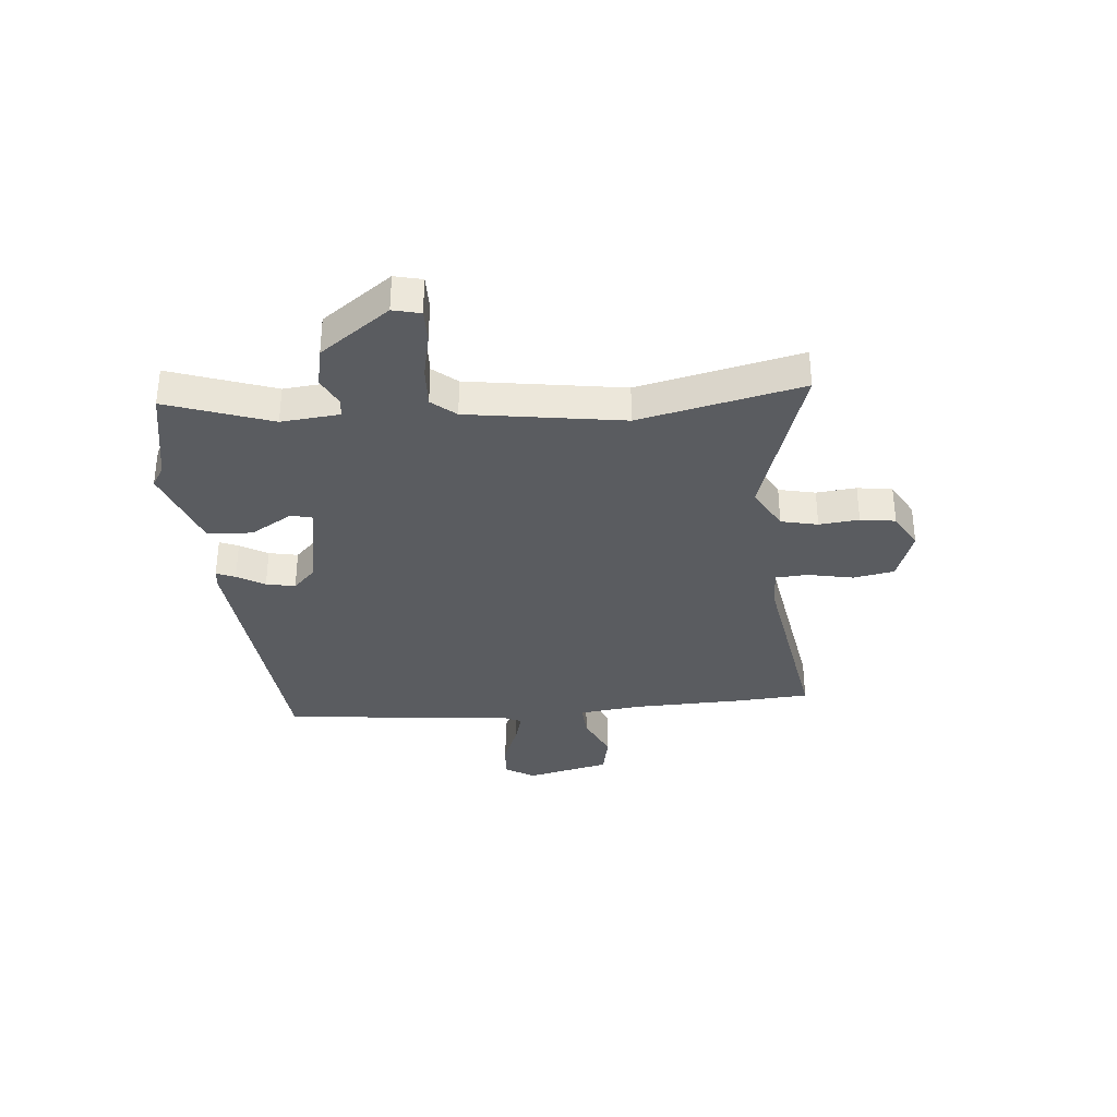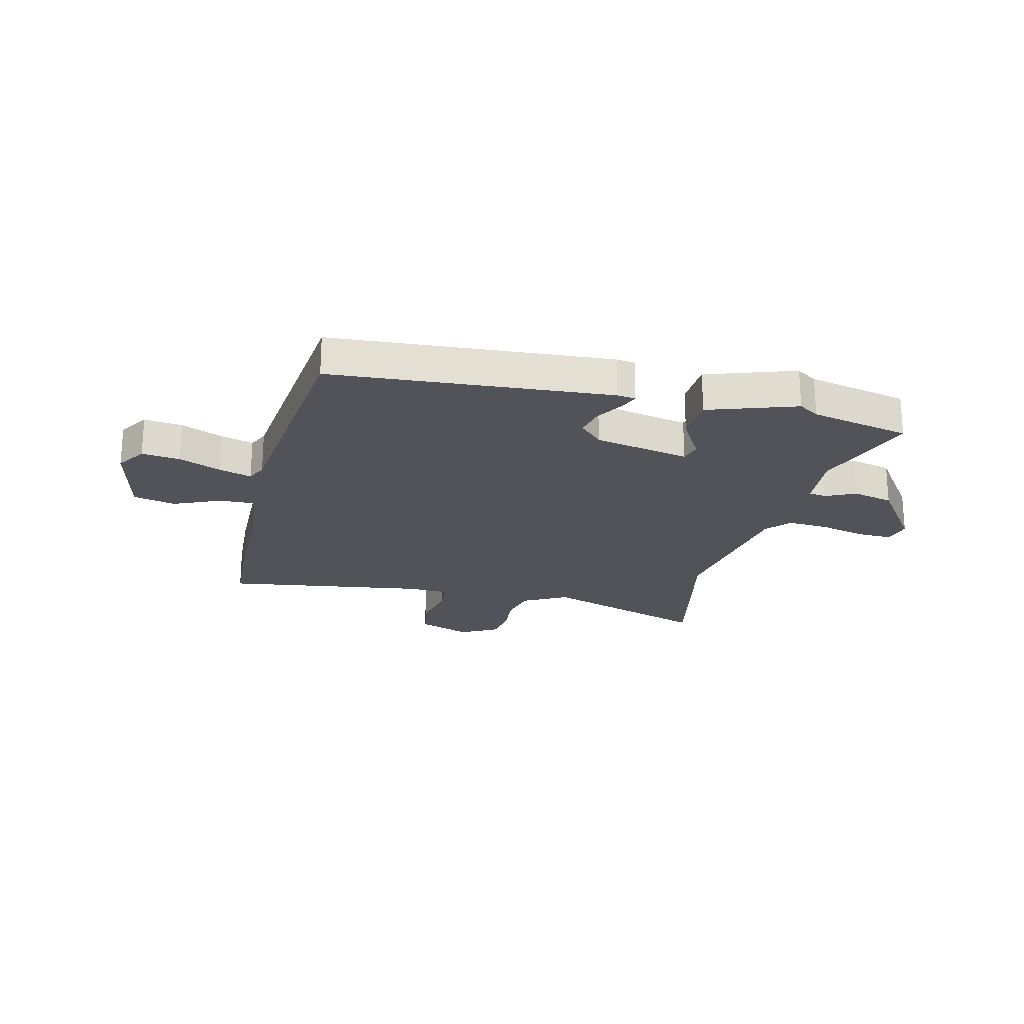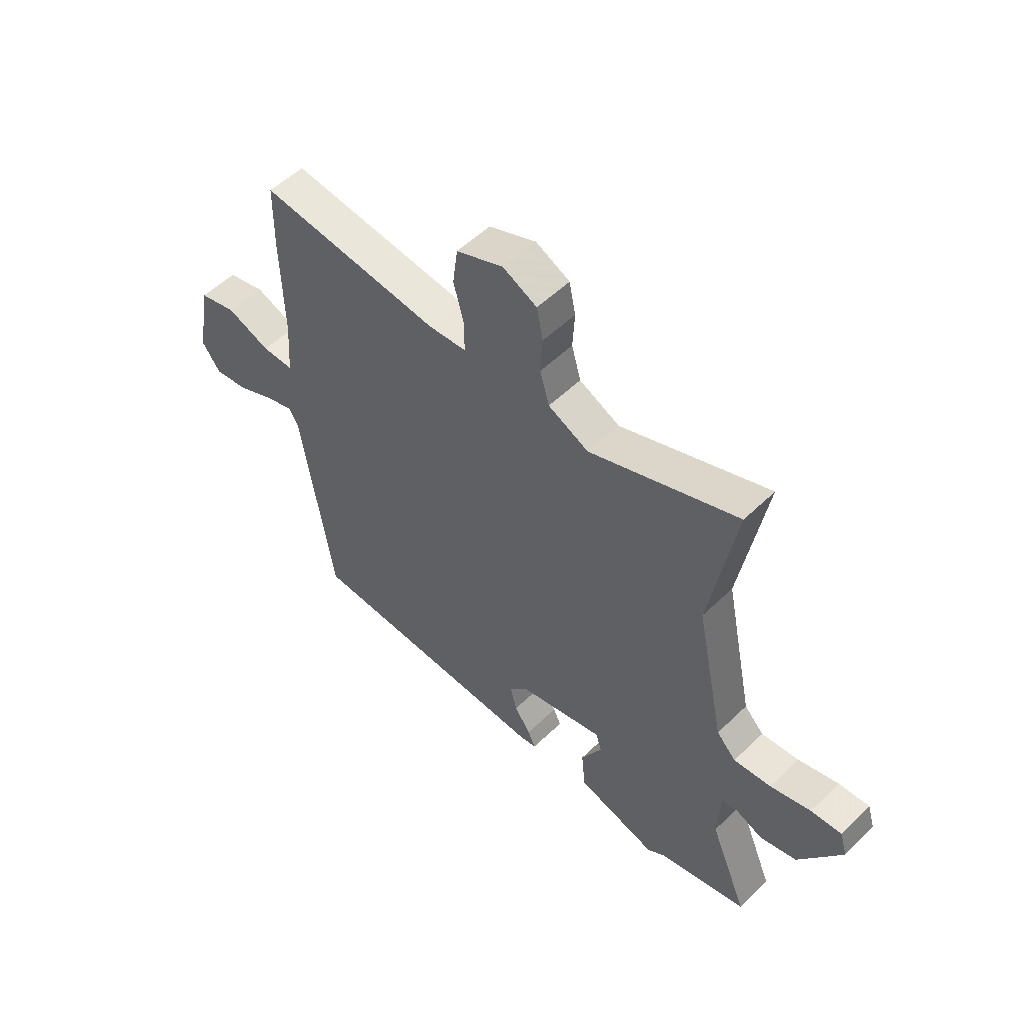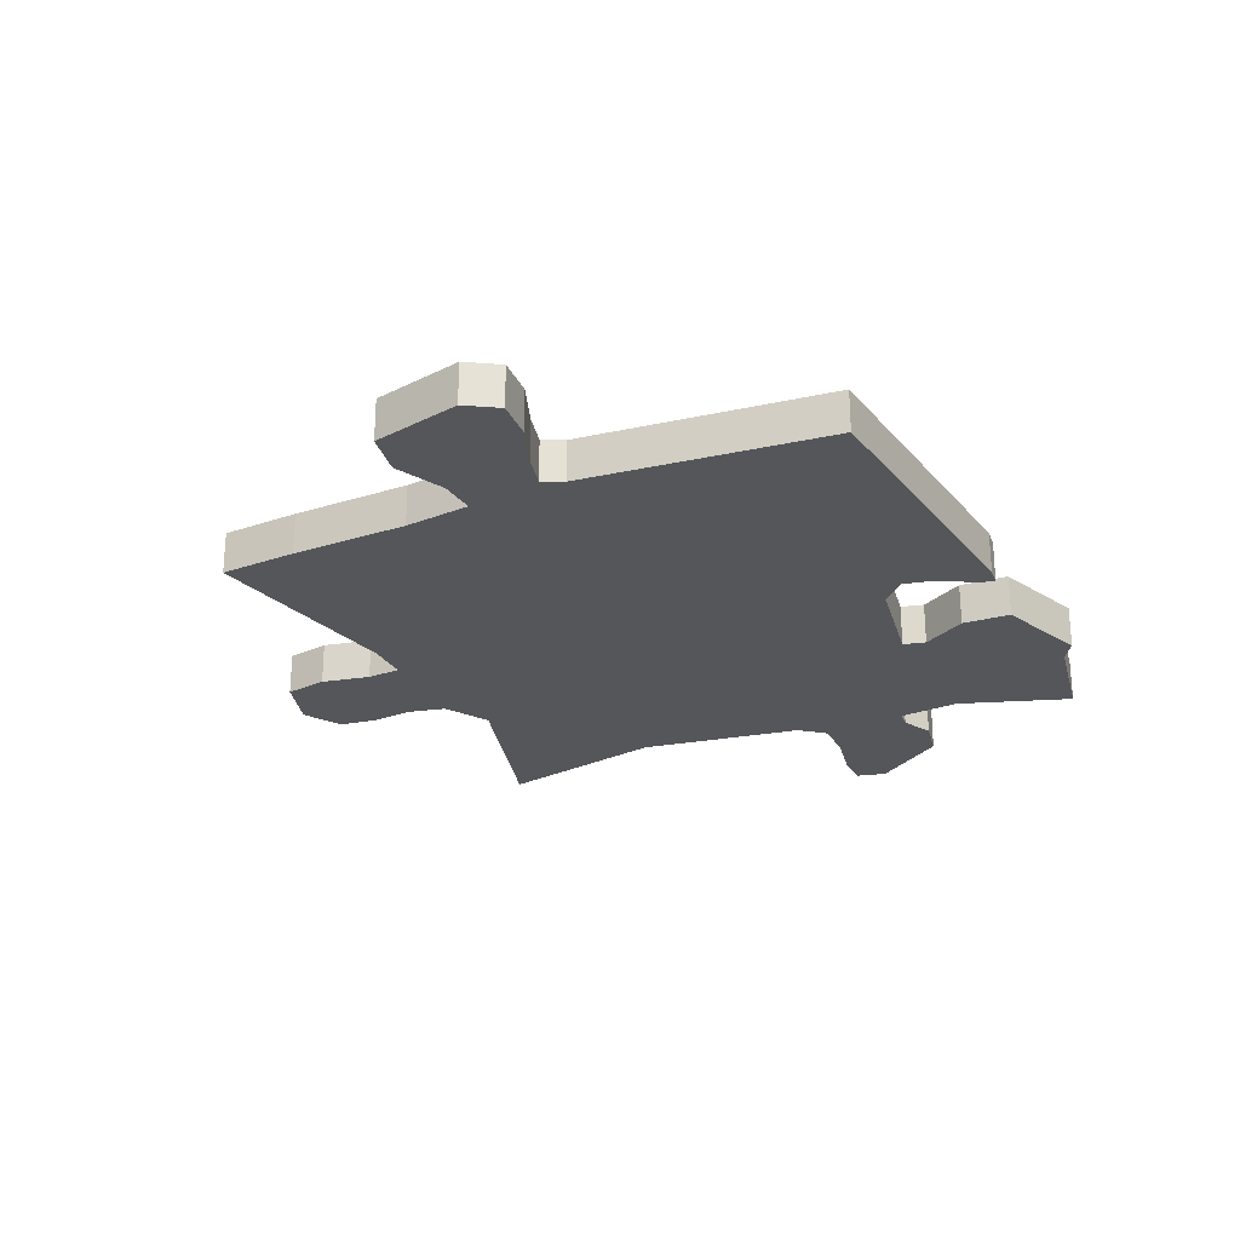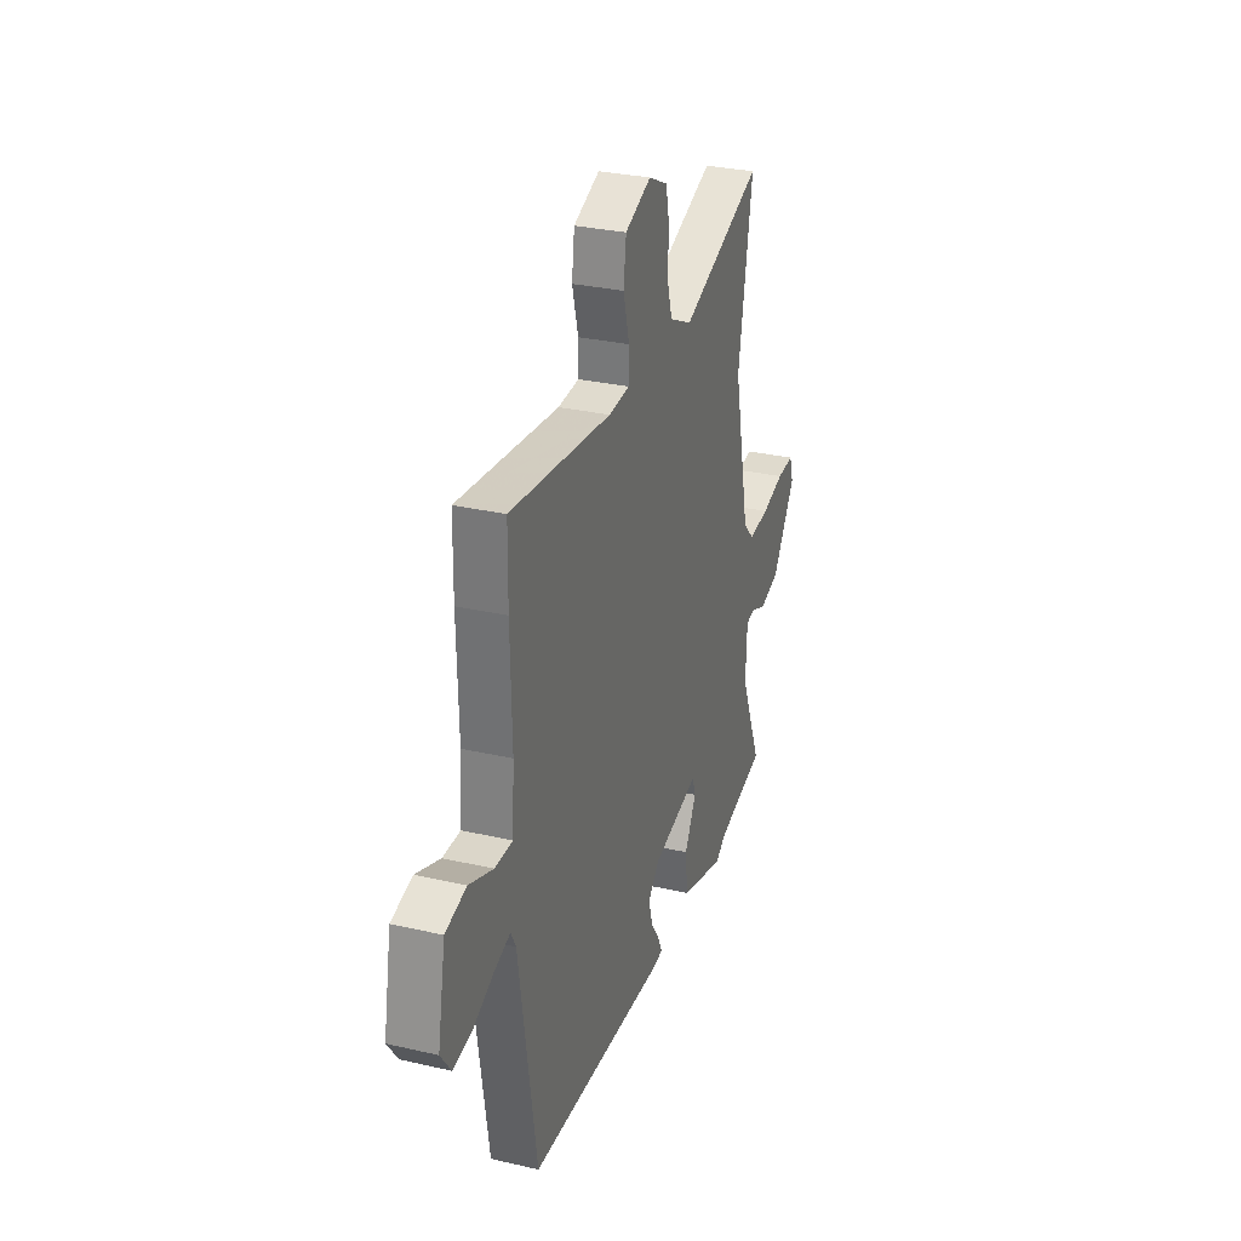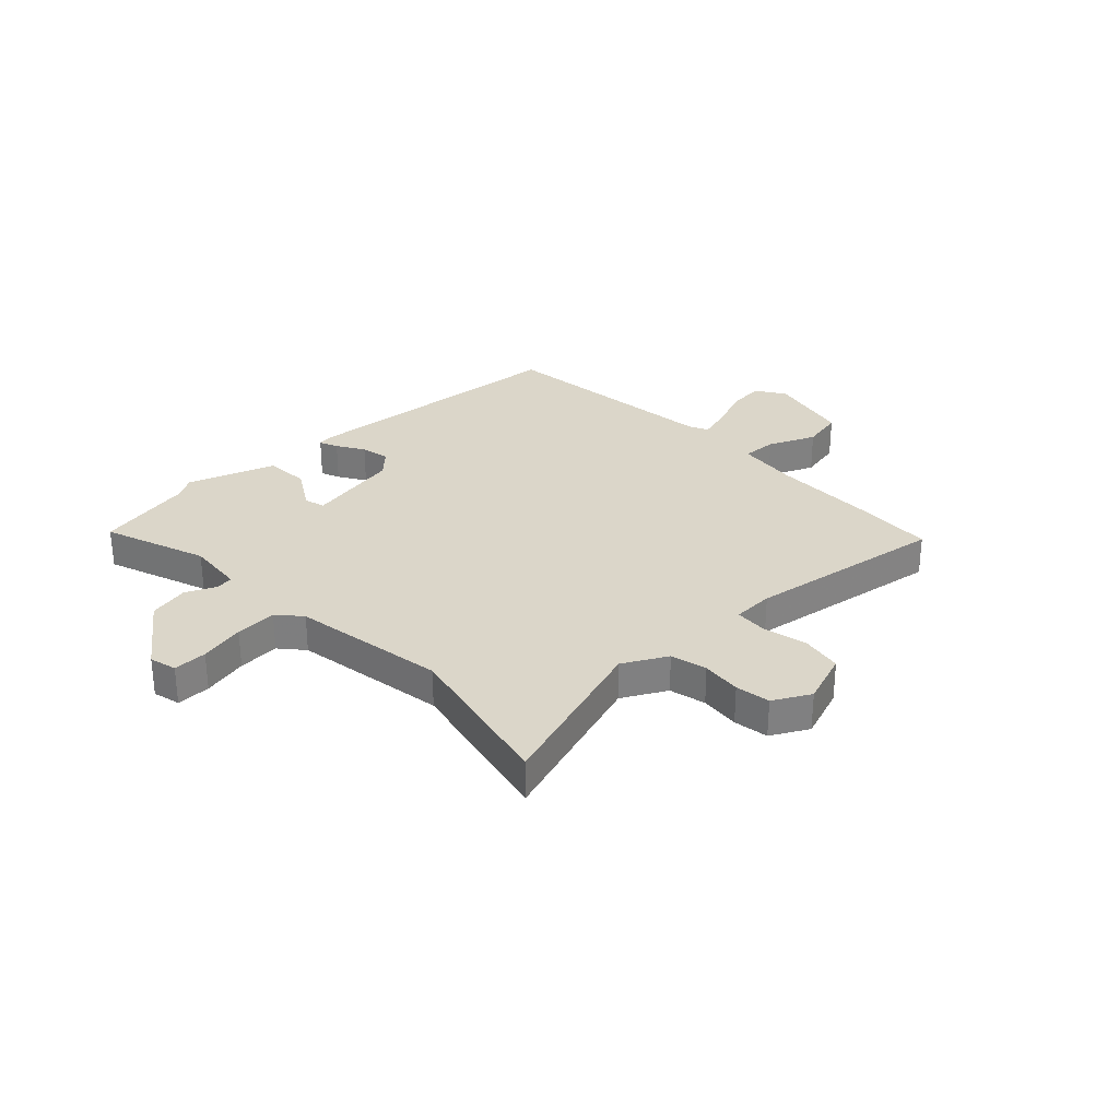
<metadata>
{"format":"obj","ext":"obj","renderer":"f3d","projection":"perspective","resolution":1024,"background":"white","views":[{"elev":-33.6,"azim":-81.7,"up":"+Y"},{"elev":-22.6,"azim":168.7,"up":"+Y"},{"elev":53.8,"azim":-135.7,"up":"+Z"},{"elev":-25.2,"azim":118.5,"up":"+Y"},{"elev":29.8,"azim":108.7,"up":"+Z"},{"elev":29.9,"azim":-41.0,"up":"+Y"}]}
</metadata>
<code>
v 0.499 0.07 0.549
v 0.501 0.07 0.413
v 0.496 0.07 0.207
v 0.504 0.07 0.09
v 0.569 0.07 0.09
v 0.658 0.07 0.124
v 0.735 0.07 0.104
v 0.764 0.07 -0.054
v 0.726 0.07 -0.107
v 0.656 0.07 -0.096
v 0.58 0.07 -0.061
v 0.52 0.07 -0.041
v 0.501 0.07 -0.077
v 0.436 0.07 -0.501
v -0.08 0.07 -0.519
v -0.114 0.07 -0.513
v -0.098 0.07 -0.479
v -0.065 0.07 -0.43
v -0.051 0.07 -0.377
v -0.092 0.07 -0.333
v -0.266 0.07 -0.291
v -0.278 0.07 -0.329
v -0.235 0.07 -0.409
v -0.243 0.07 -0.492
v -0.408 0.07 -0.54
v -0.445 0.07 -0.514
v -0.627 0.07 -0.468
v -0.549 0.07 -0.279
v -0.554 0.07 -0.171
v -0.587 0.07 -0.165
v -0.643 0.07 -0.188
v -0.717 0.07 -0.168
v -0.804 0.07 -0.035
v -0.789 0.07 0.015
v -0.726 0.07 0.011
v -0.643 0.07 -0.012
v -0.566 0.07 -0.02
v -0.526 0.07 0.022
v -0.467 0.07 0.306
v -0.519 0.07 0.609
v -0.216 0.07 0.495
v -0.133 0.07 0.535
v -0.114 0.07 0.602
v -0.118 0.07 0.676
v -0.105 0.07 0.74
v -0.035 0.07 0.774
v 0.061 0.07 0.735
v 0.071 0.07 0.659
v 0.049 0.07 0.575
v 0.05 0.07 0.515
v 0.127 0.07 0.509
v 0.499 0 0.549
v 0.501 0 0.413
v 0.496 0 0.207
v 0.504 0 0.09
v 0.569 0 0.09
v 0.658 0 0.124
v 0.735 0 0.104
v 0.764 0 -0.054
v 0.726 0 -0.107
v 0.656 0 -0.096
v 0.58 0 -0.061
v 0.52 0 -0.041
v 0.501 0 -0.077
v 0.436 0 -0.501
v -0.08 0 -0.519
v -0.114 0 -0.513
v -0.098 0 -0.479
v -0.065 0 -0.43
v -0.051 0 -0.377
v -0.092 0 -0.333
v -0.266 0 -0.291
v -0.278 0 -0.329
v -0.235 0 -0.409
v -0.243 0 -0.492
v -0.408 0 -0.54
v -0.445 0 -0.514
v -0.627 0 -0.468
v -0.549 0 -0.279
v -0.554 0 -0.171
v -0.587 0 -0.165
v -0.643 0 -0.188
v -0.717 0 -0.168
v -0.804 0 -0.035
v -0.789 0 0.015
v -0.726 0 0.011
v -0.643 0 -0.012
v -0.566 0 -0.02
v -0.526 0 0.022
v -0.467 0 0.306
v -0.519 0 0.609
v -0.216 0 0.495
v -0.133 0 0.535
v -0.114 0 0.602
v -0.118 0 0.676
v -0.105 0 0.74
v -0.035 0 0.774
v 0.061 0 0.735
v 0.071 0 0.659
v 0.049 0 0.575
v 0.05 0 0.515
v 0.127 0 0.509
f 47 48 49
f 46 47 49
f 45 46 49
f 44 45 49
f 43 44 49
f 42 43 49 50
f 41 42 50
f 39 40 41
f 41 50 51
f 39 41 51
f 38 39 51
f 34 35 36
f 33 34 36
f 32 33 36
f 31 32 36
f 30 31 36
f 29 30 36 37
f 26 27 28
f 26 28 29
f 25 26 29
f 24 25 29
f 23 24 29
f 22 23 29
f 29 37 38
f 22 29 38
f 21 22 38
f 16 17 18
f 15 16 18
f 14 15 18
f 13 14 18
f 12 13 18 19
f 9 10 11
f 8 9 11
f 7 8 11
f 6 7 11
f 5 6 11
f 4 5 11 12
f 1 2 3
f 51 1 3
f 38 51 3
f 21 38 3
f 20 21 3
f 4 12 19 20
f 3 4 20
f 100 99 98
f 100 98 97
f 100 97 96
f 100 96 95
f 100 95 94
f 101 100 94 93
f 101 93 92
f 92 91 90
f 102 101 92
f 102 92 90
f 102 90 89
f 87 86 85
f 87 85 84
f 87 84 83
f 87 83 82
f 87 82 81
f 88 87 81 80
f 79 78 77
f 80 79 77
f 80 77 76
f 80 76 75
f 80 75 74
f 80 74 73
f 89 88 80
f 89 80 73
f 89 73 72
f 69 68 67
f 69 67 66
f 69 66 65
f 69 65 64
f 70 69 64 63
f 62 61 60
f 62 60 59
f 62 59 58
f 62 58 57
f 62 57 56
f 63 62 56 55
f 54 53 52
f 54 52 102
f 54 102 89
f 54 89 72
f 54 72 71
f 71 70 63 55
f 71 55 54
f 1 52 53 2
f 2 53 54 3
f 3 54 55 4
f 4 55 56 5
f 5 56 57 6
f 6 57 58 7
f 7 58 59 8
f 8 59 60 9
f 9 60 61 10
f 10 61 62 11
f 11 62 63 12
f 12 63 64 13
f 13 64 65 14
f 14 65 66 15
f 15 66 67 16
f 16 67 68 17
f 17 68 69 18
f 18 69 70 19
f 19 70 71 20
f 20 71 72 21
f 21 72 73 22
f 22 73 74 23
f 23 74 75 24
f 24 75 76 25
f 25 76 77 26
f 26 77 78 27
f 27 78 79 28
f 28 79 80 29
f 29 80 81 30
f 30 81 82 31
f 31 82 83 32
f 32 83 84 33
f 33 84 85 34
f 34 85 86 35
f 35 86 87 36
f 36 87 88 37
f 37 88 89 38
f 38 89 90 39
f 39 90 91 40
f 40 91 92 41
f 41 92 93 42
f 42 93 94 43
f 43 94 95 44
f 44 95 96 45
f 45 96 97 46
f 46 97 98 47
f 47 98 99 48
f 48 99 100 49
f 49 100 101 50
f 50 101 102 51
f 51 102 52 1

</code>
